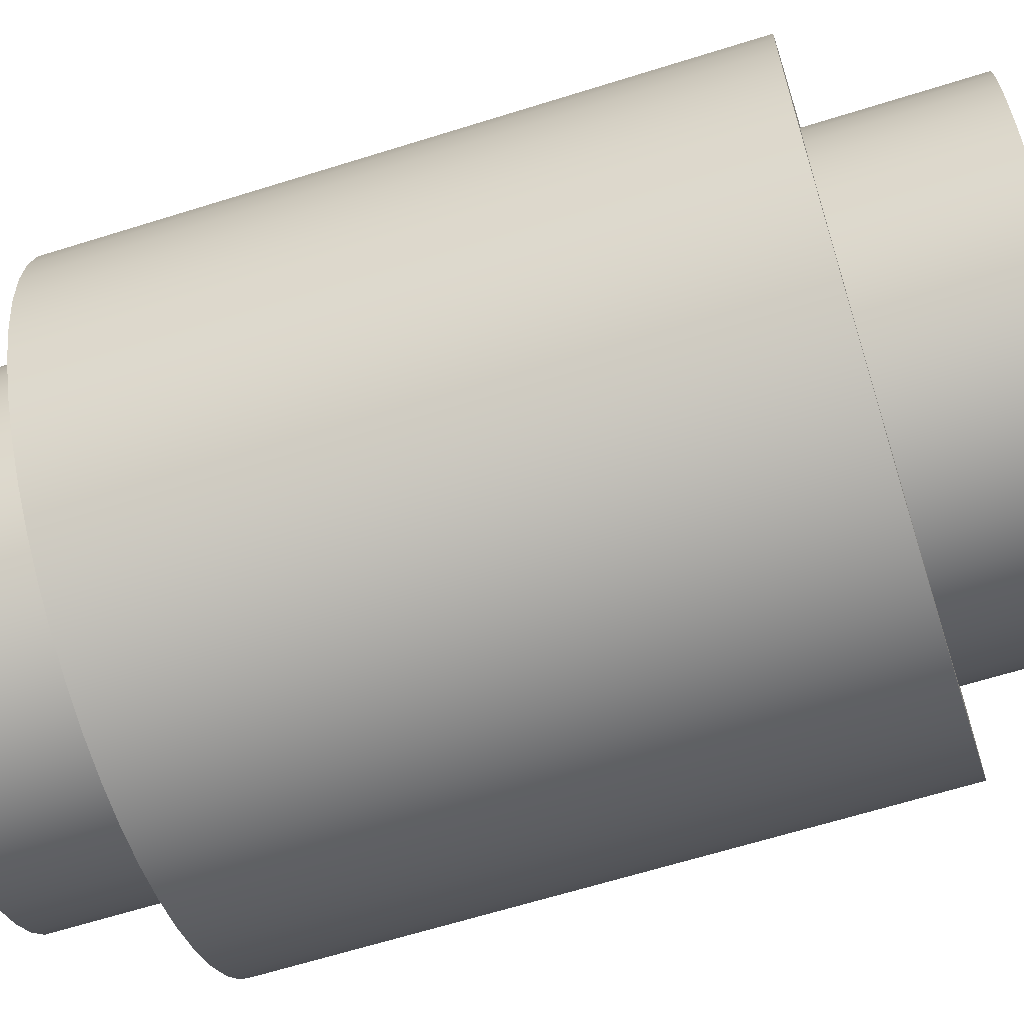
<metadata>
{"format":"obj","ext":"obj","renderer":"f3d","projection":"perspective","resolution":1024,"background":"white","views":[{"elev":-64.8,"azim":107.5,"up":"+Y"}]}
</metadata>
<code>
v 0.9525 -1.166e-16 -0.635
v 0.9423 0.1387 -0.635
v 0.9121 0.2744 -0.635
v 0.8624 0.4043 -0.635
v 0.7944 0.5256 -0.635
v 0.7094 0.6356 -0.635
v 0.6093 0.7321 -0.635
v 0.4962 0.813 -0.635
v 0.3725 0.8766 -0.635
v 0.2409 0.9215 -0.635
v 0.1042 0.9468 -0.635
v -0.03479 0.9519 -0.635
v -0.173 0.9367 -0.635
v -0.3075 0.9015 -0.635
v -0.4355 0.8471 -0.635
v -0.5542 0.7747 -0.635
v -0.6611 0.6857 -0.635
v -0.7539 0.5821 -0.635
v -0.8306 0.4662 -0.635
v -0.8897 0.3403 -0.635
v -0.9297 0.2071 -0.635
v -0.95 0.06953 -0.635
v -0.95 -0.06953 -0.635
v -0.9297 -0.2071 -0.635
v -0.8897 -0.3403 -0.635
v -0.8306 -0.4662 -0.635
v -0.7539 -0.5821 -0.635
v -0.6611 -0.6857 -0.635
v -0.5542 -0.7747 -0.635
v -0.4355 -0.8471 -0.635
v -0.3075 -0.9015 -0.635
v -0.173 -0.9367 -0.635
v -0.03479 -0.9519 -0.635
v 0.1042 -0.9468 -0.635
v 0.2409 -0.9215 -0.635
v 0.3725 -0.8766 -0.635
v 0.4962 -0.813 -0.635
v 0.6093 -0.7321 -0.635
v 0.7094 -0.6356 -0.635
v 0.7944 -0.5256 -0.635
v 0.8624 -0.4043 -0.635
v 0.9121 -0.2744 -0.635
v 0.9423 -0.1387 -0.635
v 0.9525 -1.166e-16 0
v 0.9423 -0.1387 0
v 0.9121 -0.2744 0
v 0.8624 -0.4043 0
v 0.7944 -0.5256 0
v 0.7094 -0.6356 0
v 0.6093 -0.7321 0
v 0.4962 -0.813 0
v 0.3725 -0.8766 0
v 0.2409 -0.9215 0
v 0.1042 -0.9468 0
v -0.03479 -0.9519 0
v -0.173 -0.9367 0
v -0.3075 -0.9015 0
v -0.4355 -0.8471 0
v -0.5542 -0.7747 0
v -0.6611 -0.6857 0
v -0.7539 -0.5821 0
v -0.8306 -0.4662 0
v -0.8897 -0.3403 0
v -0.9297 -0.2071 0
v -0.95 -0.06953 0
v -0.95 0.06953 0
v -0.9297 0.2071 0
v -0.8897 0.3403 0
v -0.8306 0.4662 0
v -0.7539 0.5821 0
v -0.6611 0.6857 0
v -0.5542 0.7747 0
v -0.4355 0.8471 0
v -0.3075 0.9015 0
v -0.173 0.9367 0
v -0.03479 0.9519 0
v 0.1042 0.9468 0
v 0.2409 0.9215 0
v 0.3725 0.8766 0
v 0.4962 0.813 0
v 0.6093 0.7321 0
v 0.7094 0.6356 0
v 0.7944 0.5256 0
v 0.8624 0.4043 0
v 0.9121 0.2744 0
v 0.9423 0.1387 0
v 0.9525 -1.166e-16 0
v 0.9525 -1.166e-16 -0.635
v 0.9525 -1.166e-16 -0.635
v 0.9423 -0.1387 -0.635
v 0.9121 -0.2744 -0.635
v 0.8624 -0.4043 -0.635
v 0.7944 -0.5256 -0.635
v 0.7094 -0.6356 -0.635
v 0.6093 -0.7321 -0.635
v 0.4962 -0.813 -0.635
v 0.3725 -0.8766 -0.635
v 0.2409 -0.9215 -0.635
v 0.1042 -0.9468 -0.635
v -0.03479 -0.9519 -0.635
v -0.173 -0.9367 -0.635
v -0.3075 -0.9015 -0.635
v -0.4355 -0.8471 -0.635
v -0.5542 -0.7747 -0.635
v -0.6611 -0.6857 -0.635
v -0.7539 -0.5821 -0.635
v -0.8306 -0.4662 -0.635
v -0.8897 -0.3403 -0.635
v -0.9297 -0.2071 -0.635
v -0.95 -0.06953 -0.635
v -0.95 0.06953 -0.635
v -0.9297 0.2071 -0.635
v -0.8897 0.3403 -0.635
v -0.8306 0.4662 -0.635
v -0.7539 0.5821 -0.635
v -0.6611 0.6857 -0.635
v -0.5542 0.7747 -0.635
v -0.4355 0.8471 -0.635
v -0.3075 0.9015 -0.635
v -0.173 0.9367 -0.635
v -0.03479 0.9519 -0.635
v 0.1042 0.9468 -0.635
v 0.2409 0.9215 -0.635
v 0.3725 0.8766 -0.635
v 0.4962 0.813 -0.635
v 0.6093 0.7321 -0.635
v 0.7094 0.6356 -0.635
v 0.7944 0.5256 -0.635
v 0.8624 0.4043 -0.635
v 0.9121 0.2744 -0.635
v 0.9423 0.1387 -0.635
v -0.9525 -1.166e-16 3.175
v -0.9423 0.1387 3.175
v -0.9121 0.2744 3.175
v -0.8624 0.4043 3.175
v -0.7944 0.5256 3.175
v -0.7094 0.6356 3.175
v -0.6093 0.7321 3.175
v -0.4962 0.813 3.175
v -0.3725 0.8766 3.175
v -0.2409 0.9215 3.175
v -0.1042 0.9468 3.175
v 0.03479 0.9519 3.175
v 0.173 0.9367 3.175
v 0.3075 0.9015 3.175
v 0.4355 0.8471 3.175
v 0.5542 0.7747 3.175
v 0.6611 0.6857 3.175
v 0.7539 0.5821 3.175
v 0.8306 0.4662 3.175
v 0.8897 0.3403 3.175
v 0.9297 0.2071 3.175
v 0.95 0.06953 3.175
v 0.95 -0.06953 3.175
v 0.9297 -0.2071 3.175
v 0.8897 -0.3403 3.175
v 0.8306 -0.4662 3.175
v 0.7539 -0.5821 3.175
v 0.6611 -0.6857 3.175
v 0.5542 -0.7747 3.175
v 0.4355 -0.8471 3.175
v 0.3075 -0.9015 3.175
v 0.173 -0.9367 3.175
v 0.03479 -0.9519 3.175
v -0.1042 -0.9468 3.175
v -0.2409 -0.9215 3.175
v -0.3725 -0.8766 3.175
v -0.4962 -0.813 3.175
v -0.6093 -0.7321 3.175
v -0.7094 -0.6356 3.175
v -0.7944 -0.5256 3.175
v -0.8624 -0.4043 3.175
v -0.9121 -0.2744 3.175
v -0.9423 -0.1387 3.175
v -0.9525 -1.166e-16 2.54
v -0.9423 -0.1387 2.54
v -0.9121 -0.2744 2.54
v -0.8624 -0.4043 2.54
v -0.7944 -0.5256 2.54
v -0.7094 -0.6356 2.54
v -0.6093 -0.7321 2.54
v -0.4962 -0.813 2.54
v -0.3725 -0.8766 2.54
v -0.2409 -0.9215 2.54
v -0.1042 -0.9468 2.54
v 0.03479 -0.9519 2.54
v 0.173 -0.9367 2.54
v 0.3075 -0.9015 2.54
v 0.4355 -0.8471 2.54
v 0.5542 -0.7747 2.54
v 0.6611 -0.6857 2.54
v 0.7539 -0.5821 2.54
v 0.8306 -0.4662 2.54
v 0.8897 -0.3403 2.54
v 0.9297 -0.2071 2.54
v 0.95 -0.06953 2.54
v 0.95 0.06953 2.54
v 0.9297 0.2071 2.54
v 0.8897 0.3403 2.54
v 0.8306 0.4662 2.54
v 0.7539 0.5821 2.54
v 0.6611 0.6857 2.54
v 0.5542 0.7747 2.54
v 0.4355 0.8471 2.54
v 0.3075 0.9015 2.54
v 0.173 0.9367 2.54
v 0.03479 0.9519 2.54
v -0.1042 0.9468 2.54
v -0.2409 0.9215 2.54
v -0.3725 0.8766 2.54
v -0.4962 0.813 2.54
v -0.6093 0.7321 2.54
v -0.7094 0.6356 2.54
v -0.7944 0.5256 2.54
v -0.8624 0.4043 2.54
v -0.9121 0.2744 2.54
v -0.9423 0.1387 2.54
v -0.9525 -1.166e-16 2.54
v -0.9525 -1.166e-16 3.175
v -0.9525 -1.166e-16 3.175
v -0.9423 -0.1387 3.175
v -0.9121 -0.2744 3.175
v -0.8624 -0.4043 3.175
v -0.7944 -0.5256 3.175
v -0.7094 -0.6356 3.175
v -0.6093 -0.7321 3.175
v -0.4962 -0.813 3.175
v -0.3725 -0.8766 3.175
v -0.2409 -0.9215 3.175
v -0.1042 -0.9468 3.175
v 0.03479 -0.9519 3.175
v 0.173 -0.9367 3.175
v 0.3075 -0.9015 3.175
v 0.4355 -0.8471 3.175
v 0.5542 -0.7747 3.175
v 0.6611 -0.6857 3.175
v 0.7539 -0.5821 3.175
v 0.8306 -0.4662 3.175
v 0.8897 -0.3403 3.175
v 0.9297 -0.2071 3.175
v 0.95 -0.06953 3.175
v 0.95 0.06953 3.175
v 0.9297 0.2071 3.175
v 0.8897 0.3403 3.175
v 0.8306 0.4662 3.175
v 0.7539 0.5821 3.175
v 0.6611 0.6857 3.175
v 0.5542 0.7747 3.175
v 0.4355 0.8471 3.175
v 0.3075 0.9015 3.175
v 0.173 0.9367 3.175
v 0.03479 0.9519 3.175
v -0.1042 0.9468 3.175
v -0.2409 0.9215 3.175
v -0.3725 0.8766 3.175
v -0.4962 0.813 3.175
v -0.6093 0.7321 3.175
v -0.7094 0.6356 3.175
v -0.7944 0.5256 3.175
v -0.8624 0.4043 3.175
v -0.9121 0.2744 3.175
v -0.9423 0.1387 3.175
v -1.27 -1.555e-16 2.54
v -1.26 0.1592 2.54
v -1.23 0.3158 2.54
v -1.181 0.4675 2.54
v -1.113 0.6118 2.54
v -1.027 0.7465 2.54
v -0.9258 0.8694 2.54
v -0.8095 0.9786 2.54
v -0.6805 1.072 2.54
v -0.5407 1.149 2.54
v -0.3925 1.208 2.54
v -0.238 1.248 2.54
v -0.07974 1.267 2.54
v 0.07974 1.267 2.54
v 0.238 1.248 2.54
v 0.3925 1.208 2.54
v 0.5407 1.149 2.54
v 0.6805 1.072 2.54
v 0.8095 0.9786 2.54
v 0.9258 0.8694 2.54
v 1.027 0.7465 2.54
v 1.113 0.6118 2.54
v 1.181 0.4675 2.54
v 1.23 0.3158 2.54
v 1.26 0.1592 2.54
v 1.27 5.64e-16 2.54
v 1.26 -0.1592 2.54
v 1.23 -0.3158 2.54
v 1.181 -0.4675 2.54
v 1.113 -0.6118 2.54
v 1.027 -0.7465 2.54
v 0.9258 -0.8694 2.54
v 0.8095 -0.9786 2.54
v 0.6805 -1.072 2.54
v 0.5407 -1.149 2.54
v 0.3925 -1.208 2.54
v 0.238 -1.248 2.54
v 0.07974 -1.267 2.54
v -0.07974 -1.267 2.54
v -0.238 -1.248 2.54
v -0.3925 -1.208 2.54
v -0.5407 -1.149 2.54
v -0.6805 -1.072 2.54
v -0.8095 -0.9786 2.54
v -0.9258 -0.8694 2.54
v -1.027 -0.7465 2.54
v -1.113 -0.6118 2.54
v -1.181 -0.4675 2.54
v -1.23 -0.3158 2.54
v -1.26 -0.1592 2.54
v -1.27 -1.555e-16 0
v -1.26 -0.1592 0
v -1.23 -0.3158 0
v -1.181 -0.4675 0
v -1.113 -0.6118 0
v -1.027 -0.7465 0
v -0.9258 -0.8694 0
v -0.8095 -0.9786 0
v -0.6805 -1.072 0
v -0.5407 -1.149 0
v -0.3925 -1.208 0
v -0.238 -1.248 0
v -0.07974 -1.267 0
v 0.07974 -1.267 0
v 0.238 -1.248 0
v 0.3925 -1.208 0
v 0.5407 -1.149 0
v 0.6805 -1.072 0
v 0.8095 -0.9786 0
v 0.9258 -0.8694 0
v 1.027 -0.7465 0
v 1.113 -0.6118 0
v 1.181 -0.4675 0
v 1.23 -0.3158 0
v 1.26 -0.1592 0
v 1.27 5.64e-16 0
v 1.26 0.1592 0
v 1.23 0.3158 0
v 1.181 0.4675 0
v 1.113 0.6118 0
v 1.027 0.7465 0
v 0.9258 0.8694 0
v 0.8095 0.9786 0
v 0.6805 1.072 0
v 0.5407 1.149 0
v 0.3925 1.208 0
v 0.238 1.248 0
v 0.07974 1.267 0
v -0.07974 1.267 0
v -0.238 1.248 0
v -0.3925 1.208 0
v -0.5407 1.149 0
v -0.6805 1.072 0
v -0.8095 0.9786 0
v -0.9258 0.8694 0
v -1.027 0.7465 0
v -1.113 0.6118 0
v -1.181 0.4675 0
v -1.23 0.3158 0
v -1.26 0.1592 0
v -1.27 -1.555e-16 0
v -1.27 -1.555e-16 2.54
v -0.9525 -1.166e-16 2.54
v -0.9423 0.1387 2.54
v -0.9121 0.2744 2.54
v -0.8624 0.4043 2.54
v -0.7944 0.5256 2.54
v -0.7094 0.6356 2.54
v -0.6093 0.7321 2.54
v -0.4962 0.813 2.54
v -0.3725 0.8766 2.54
v -0.2409 0.9215 2.54
v -0.1042 0.9468 2.54
v 0.03479 0.9519 2.54
v 0.173 0.9367 2.54
v 0.3075 0.9015 2.54
v 0.4355 0.8471 2.54
v 0.5542 0.7747 2.54
v 0.6611 0.6857 2.54
v 0.7539 0.5821 2.54
v 0.8306 0.4662 2.54
v 0.8897 0.3403 2.54
v 0.9297 0.2071 2.54
v 0.95 0.06953 2.54
v 0.95 -0.06953 2.54
v 0.9297 -0.2071 2.54
v 0.8897 -0.3403 2.54
v 0.8306 -0.4662 2.54
v 0.7539 -0.5821 2.54
v 0.6611 -0.6857 2.54
v 0.5542 -0.7747 2.54
v 0.4355 -0.8471 2.54
v 0.3075 -0.9015 2.54
v 0.173 -0.9367 2.54
v 0.03479 -0.9519 2.54
v -0.1042 -0.9468 2.54
v -0.2409 -0.9215 2.54
v -0.3725 -0.8766 2.54
v -0.4962 -0.813 2.54
v -0.6093 -0.7321 2.54
v -0.7094 -0.6356 2.54
v -0.7944 -0.5256 2.54
v -0.8624 -0.4043 2.54
v -0.9121 -0.2744 2.54
v -0.9423 -0.1387 2.54
v -1.27 -1.555e-16 2.54
v -1.26 -0.1592 2.54
v -1.23 -0.3158 2.54
v -1.181 -0.4675 2.54
v -1.113 -0.6118 2.54
v -1.027 -0.7465 2.54
v -0.9258 -0.8694 2.54
v -0.8095 -0.9786 2.54
v -0.6805 -1.072 2.54
v -0.5407 -1.149 2.54
v -0.3925 -1.208 2.54
v -0.238 -1.248 2.54
v -0.07974 -1.267 2.54
v 0.07974 -1.267 2.54
v 0.238 -1.248 2.54
v 0.3925 -1.208 2.54
v 0.5407 -1.149 2.54
v 0.6805 -1.072 2.54
v 0.8095 -0.9786 2.54
v 0.9258 -0.8694 2.54
v 1.027 -0.7465 2.54
v 1.113 -0.6118 2.54
v 1.181 -0.4675 2.54
v 1.23 -0.3158 2.54
v 1.26 -0.1592 2.54
v 1.27 5.64e-16 2.54
v 1.26 0.1592 2.54
v 1.23 0.3158 2.54
v 1.181 0.4675 2.54
v 1.113 0.6118 2.54
v 1.027 0.7465 2.54
v 0.9258 0.8694 2.54
v 0.8095 0.9786 2.54
v 0.6805 1.072 2.54
v 0.5407 1.149 2.54
v 0.3925 1.208 2.54
v 0.238 1.248 2.54
v 0.07974 1.267 2.54
v -0.07974 1.267 2.54
v -0.238 1.248 2.54
v -0.3925 1.208 2.54
v -0.5407 1.149 2.54
v -0.6805 1.072 2.54
v -0.8095 0.9786 2.54
v -0.9258 0.8694 2.54
v -1.027 0.7465 2.54
v -1.113 0.6118 2.54
v -1.181 0.4675 2.54
v -1.23 0.3158 2.54
v -1.26 0.1592 2.54
v 0.9525 -1.166e-16 0
v 0.9423 0.1387 0
v 0.9121 0.2744 0
v 0.8624 0.4043 0
v 0.7944 0.5256 0
v 0.7094 0.6356 0
v 0.6093 0.7321 0
v 0.4962 0.813 0
v 0.3725 0.8766 0
v 0.2409 0.9215 0
v 0.1042 0.9468 0
v -0.03479 0.9519 0
v -0.173 0.9367 0
v -0.3075 0.9015 0
v -0.4355 0.8471 0
v -0.5542 0.7747 0
v -0.6611 0.6857 0
v -0.7539 0.5821 0
v -0.8306 0.4662 0
v -0.8897 0.3403 0
v -0.9297 0.2071 0
v -0.95 0.06953 0
v -0.95 -0.06953 0
v -0.9297 -0.2071 0
v -0.8897 -0.3403 0
v -0.8306 -0.4662 0
v -0.7539 -0.5821 0
v -0.6611 -0.6857 0
v -0.5542 -0.7747 0
v -0.4355 -0.8471 0
v -0.3075 -0.9015 0
v -0.173 -0.9367 0
v -0.03479 -0.9519 0
v 0.1042 -0.9468 0
v 0.2409 -0.9215 0
v 0.3725 -0.8766 0
v 0.4962 -0.813 0
v 0.6093 -0.7321 0
v 0.7094 -0.6356 0
v 0.7944 -0.5256 0
v 0.8624 -0.4043 0
v 0.9121 -0.2744 0
v 0.9423 -0.1387 0
v -1.27 -1.555e-16 0
v -1.26 0.1592 0
v -1.23 0.3158 0
v -1.181 0.4675 0
v -1.113 0.6118 0
v -1.027 0.7465 0
v -0.9258 0.8694 0
v -0.8095 0.9786 0
v -0.6805 1.072 0
v -0.5407 1.149 0
v -0.3925 1.208 0
v -0.238 1.248 0
v -0.07974 1.267 0
v 0.07974 1.267 0
v 0.238 1.248 0
v 0.3925 1.208 0
v 0.5407 1.149 0
v 0.6805 1.072 0
v 0.8095 0.9786 0
v 0.9258 0.8694 0
v 1.027 0.7465 0
v 1.113 0.6118 0
v 1.181 0.4675 0
v 1.23 0.3158 0
v 1.26 0.1592 0
v 1.27 5.64e-16 0
v 1.26 -0.1592 0
v 1.23 -0.3158 0
v 1.181 -0.4675 0
v 1.113 -0.6118 0
v 1.027 -0.7465 0
v 0.9258 -0.8694 0
v 0.8095 -0.9786 0
v 0.6805 -1.072 0
v 0.5407 -1.149 0
v 0.3925 -1.208 0
v 0.238 -1.248 0
v 0.07974 -1.267 0
v -0.07974 -1.267 0
v -0.238 -1.248 0
v -0.3925 -1.208 0
v -0.5407 -1.149 0
v -0.6805 -1.072 0
v -0.8095 -0.9786 0
v -0.9258 -0.8694 0
v -1.027 -0.7465 0
v -1.113 -0.6118 0
v -1.181 -0.4675 0
v -1.23 -0.3158 0
v -1.26 -0.1592 0
g 88a31338-e30d-11ea-b3f4-54bf646e7e1f
f 2 86 1
f 1 86 87
f 88 44 43
f 43 44 45
f 43 45 42
f 42 45 46
f 42 46 41
f 41 46 47
f 41 47 40
f 40 47 48
f 40 48 39
f 39 48 49
f 39 49 38
f 38 49 50
f 38 50 37
f 37 50 51
f 37 51 36
f 36 51 52
f 36 52 35
f 35 52 53
f 35 53 34
f 34 53 54
f 34 54 33
f 33 54 55
f 33 55 32
f 32 55 56
f 32 56 31
f 31 56 57
f 31 57 30
f 30 57 58
f 30 58 29
f 29 58 59
f 29 59 28
f 28 59 60
f 28 60 27
f 27 60 61
f 27 61 26
f 26 61 62
f 26 62 25
f 25 62 63
f 25 63 24
f 24 63 64
f 24 64 23
f 23 64 65
f 23 65 22
f 22 65 66
f 22 66 21
f 21 66 67
f 21 67 20
f 20 67 68
f 20 68 19
f 19 68 69
f 19 69 18
f 18 69 70
f 18 70 17
f 17 70 71
f 17 71 16
f 16 71 72
f 16 72 15
f 15 72 73
f 15 73 14
f 14 73 74
f 14 74 13
f 13 74 75
f 13 75 12
f 12 75 76
f 12 76 11
f 11 76 77
f 11 77 10
f 10 77 78
f 10 78 9
f 9 78 79
f 9 79 8
f 8 79 80
f 8 80 7
f 7 80 81
f 7 81 6
f 6 81 82
f 6 82 5
f 5 82 83
f 5 83 4
f 4 83 84
f 4 84 3
f 3 84 85
f 3 85 2
f 2 85 86
g 88a36126-e30d-11ea-8a11-54bf646e7e1f
f 90 110 89
f 89 110 111
f 89 111 131
f 131 111 112
f 131 112 130
f 130 112 113
f 130 113 129
f 129 113 114
f 129 114 128
f 128 114 115
f 128 115 127
f 127 115 116
f 127 116 126
f 126 116 117
f 126 117 125
f 125 117 118
f 125 118 124
f 124 118 119
f 124 119 123
f 123 119 120
f 123 120 122
f 122 120 121
f 110 90 109
f 109 90 91
f 109 91 108
f 108 91 92
f 108 92 107
f 107 92 93
f 107 93 106
f 106 93 94
f 106 94 105
f 105 94 95
f 105 95 104
f 104 95 96
f 104 96 103
f 103 96 97
f 103 97 102
f 102 97 98
f 102 98 101
f 101 98 99
f 101 99 100
g 887e269c-e30d-11ea-baf0-54bf646e7e1f
f 133 217 132
f 132 217 218
f 219 175 174
f 174 175 176
f 174 176 173
f 173 176 177
f 173 177 172
f 172 177 178
f 172 178 171
f 171 178 179
f 171 179 170
f 170 179 180
f 170 180 169
f 169 180 181
f 169 181 168
f 168 181 182
f 168 182 167
f 167 182 183
f 167 183 166
f 166 183 184
f 166 184 165
f 165 184 185
f 165 185 164
f 164 185 186
f 164 186 163
f 163 186 187
f 163 187 162
f 162 187 188
f 162 188 161
f 161 188 189
f 161 189 160
f 160 189 190
f 160 190 159
f 159 190 191
f 159 191 158
f 158 191 192
f 158 192 157
f 157 192 193
f 157 193 156
f 156 193 194
f 156 194 155
f 155 194 195
f 155 195 154
f 154 195 196
f 154 196 153
f 153 196 197
f 153 197 152
f 152 197 198
f 152 198 151
f 151 198 199
f 151 199 150
f 150 199 200
f 150 200 149
f 149 200 201
f 149 201 148
f 148 201 202
f 148 202 147
f 147 202 203
f 147 203 146
f 146 203 204
f 146 204 145
f 145 204 205
f 145 205 144
f 144 205 206
f 144 206 143
f 143 206 207
f 143 207 142
f 142 207 208
f 142 208 141
f 141 208 209
f 141 209 140
f 140 209 210
f 140 210 139
f 139 210 211
f 139 211 138
f 138 211 212
f 138 212 137
f 137 212 213
f 137 213 136
f 136 213 214
f 136 214 135
f 135 214 215
f 135 215 134
f 134 215 216
f 134 216 133
f 133 216 217
g 887e9bda-e30d-11ea-83b3-54bf646e7e1f
f 221 241 220
f 220 241 242
f 220 242 262
f 262 242 243
f 262 243 261
f 261 243 244
f 261 244 260
f 260 244 245
f 260 245 259
f 259 245 246
f 259 246 258
f 258 246 247
f 258 247 257
f 257 247 248
f 257 248 256
f 256 248 249
f 256 249 255
f 255 249 250
f 255 250 254
f 254 250 251
f 254 251 253
f 253 251 252
f 241 221 240
f 240 221 222
f 240 222 239
f 239 222 223
f 239 223 238
f 238 223 224
f 238 224 237
f 237 224 225
f 237 225 236
f 236 225 226
f 236 226 235
f 235 226 227
f 235 227 234
f 234 227 228
f 234 228 233
f 233 228 229
f 233 229 232
f 232 229 230
f 232 230 231
g 885df538-e30d-11ea-ac9e-54bf646e7e1f
f 264 362 263
f 263 362 363
f 364 313 312
f 312 313 314
f 312 314 311
f 311 314 315
f 311 315 310
f 310 315 316
f 310 316 309
f 309 316 317
f 309 317 308
f 308 317 318
f 308 318 307
f 307 318 319
f 307 319 306
f 306 319 320
f 306 320 305
f 305 320 321
f 305 321 304
f 304 321 322
f 304 322 303
f 303 322 323
f 303 323 302
f 302 323 324
f 302 324 301
f 301 324 325
f 301 325 300
f 300 325 326
f 300 326 299
f 299 326 327
f 299 327 298
f 298 327 328
f 298 328 297
f 297 328 329
f 297 329 296
f 296 329 330
f 296 330 295
f 295 330 331
f 295 331 294
f 294 331 332
f 294 332 293
f 293 332 333
f 293 333 292
f 292 333 334
f 292 334 291
f 291 334 335
f 291 335 290
f 290 335 336
f 290 336 289
f 289 336 337
f 289 337 288
f 288 337 338
f 288 338 287
f 287 338 339
f 287 339 286
f 286 339 340
f 286 340 285
f 285 340 341
f 285 341 284
f 284 341 342
f 284 342 283
f 283 342 343
f 283 343 282
f 282 343 344
f 282 344 281
f 281 344 345
f 281 345 280
f 280 345 346
f 280 346 279
f 279 346 347
f 279 347 278
f 278 347 348
f 278 348 277
f 277 348 349
f 277 349 276
f 276 349 350
f 276 350 275
f 275 350 351
f 275 351 274
f 274 351 352
f 274 352 273
f 273 352 353
f 273 353 272
f 272 353 354
f 272 354 271
f 271 354 355
f 271 355 270
f 270 355 356
f 270 356 269
f 269 356 357
f 269 357 268
f 268 357 358
f 268 358 267
f 267 358 359
f 267 359 266
f 266 359 360
f 266 360 265
f 265 360 361
f 265 361 264
f 264 361 362
g 885e1c2e-e30d-11ea-a92d-54bf646e7e1f
f 366 457 365
f 365 457 408
f 365 408 409
f 457 366 456
f 456 366 367
f 456 367 455
f 455 367 368
f 455 368 454
f 454 368 369
f 454 369 453
f 453 369 370
f 453 370 452
f 452 370 371
f 452 371 451
f 451 371 450
f 450 371 372
f 450 372 449
f 449 372 373
f 449 373 448
f 448 373 374
f 448 374 447
f 447 374 375
f 447 375 446
f 446 375 376
f 446 376 445
f 445 376 377
f 445 377 444
f 444 377 443
f 443 377 378
f 443 378 442
f 442 378 379
f 442 379 441
f 441 379 380
f 441 380 440
f 440 380 381
f 440 381 439
f 439 381 382
f 439 382 438
f 438 382 383
f 438 383 437
f 437 383 436
f 436 383 384
f 436 384 435
f 435 384 385
f 435 385 434
f 434 385 386
f 434 386 433
f 433 386 387
f 433 387 432
f 432 387 388
f 432 388 431
f 431 388 389
f 431 389 430
f 430 389 390
f 430 390 429
f 429 390 428
f 428 390 391
f 428 391 427
f 427 391 392
f 427 392 426
f 426 392 393
f 426 393 425
f 425 393 394
f 425 394 424
f 424 394 395
f 424 395 423
f 423 395 396
f 423 396 422
f 422 396 421
f 421 396 397
f 421 397 420
f 420 397 398
f 420 398 419
f 419 398 399
f 419 399 418
f 418 399 400
f 418 400 417
f 417 400 401
f 417 401 416
f 416 401 402
f 416 402 415
f 415 402 414
f 414 402 403
f 414 403 413
f 413 403 404
f 413 404 412
f 412 404 405
f 412 405 411
f 411 405 406
f 411 406 410
f 410 406 407
f 410 407 409
f 409 407 365
g 885e1c2f-e30d-11ea-bc9b-54bf646e7e1f
f 459 525 458
f 458 525 526
f 458 526 527
f 525 459 524
f 524 459 460
f 524 460 523
f 523 460 461
f 523 461 522
f 522 461 462
f 522 462 521
f 521 462 463
f 521 463 520
f 520 463 464
f 520 464 519
f 519 464 518
f 518 464 465
f 518 465 517
f 517 465 466
f 517 466 516
f 516 466 467
f 516 467 515
f 515 467 468
f 515 468 514
f 514 468 469
f 514 469 513
f 513 469 470
f 513 470 512
f 512 470 511
f 511 470 471
f 511 471 510
f 510 471 472
f 510 472 509
f 509 472 473
f 509 473 508
f 508 473 474
f 508 474 507
f 507 474 475
f 507 475 506
f 506 475 476
f 506 476 505
f 505 476 504
f 504 476 477
f 504 477 503
f 503 477 478
f 503 478 502
f 502 478 479
f 502 479 501
f 501 479 480
f 501 480 550
f 550 480 481
f 550 481 549
f 549 481 482
f 549 482 548
f 548 482 483
f 548 483 547
f 547 483 546
f 546 483 484
f 546 484 545
f 545 484 485
f 545 485 544
f 544 485 486
f 544 486 543
f 543 486 487
f 543 487 542
f 542 487 488
f 542 488 541
f 541 488 489
f 541 489 540
f 540 489 539
f 539 489 490
f 539 490 538
f 538 490 491
f 538 491 537
f 537 491 492
f 537 492 536
f 536 492 493
f 536 493 535
f 535 493 494
f 535 494 534
f 534 494 495
f 534 495 533
f 533 495 532
f 532 495 496
f 532 496 531
f 531 496 497
f 531 497 530
f 530 497 498
f 530 498 529
f 529 498 499
f 529 499 528
f 528 499 500
f 528 500 527
f 527 500 458

</code>
